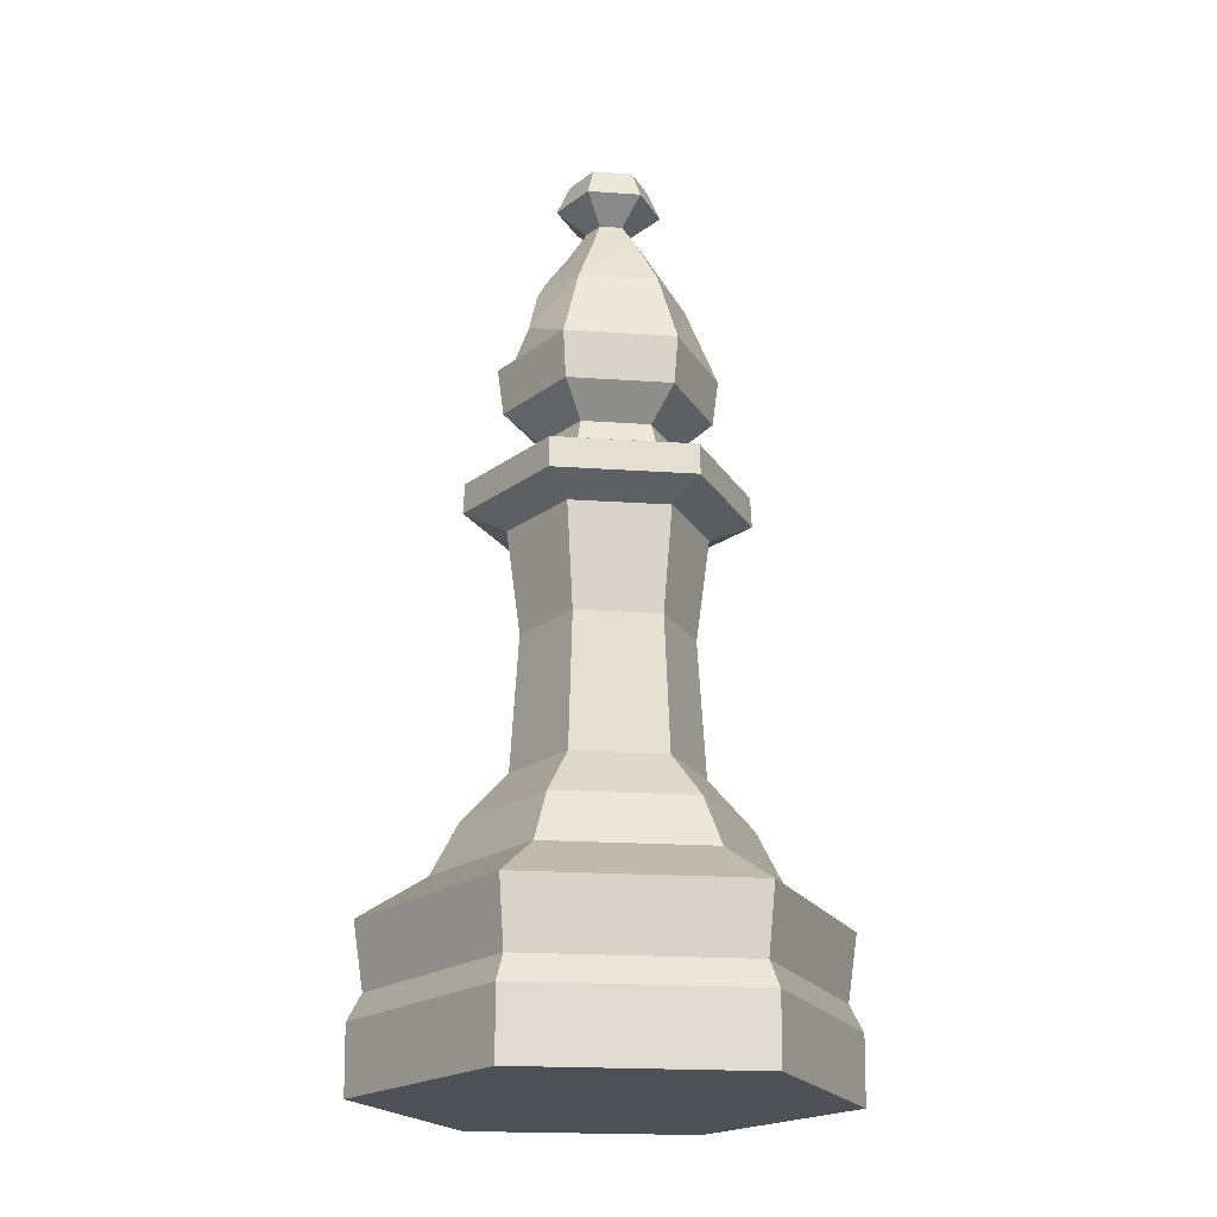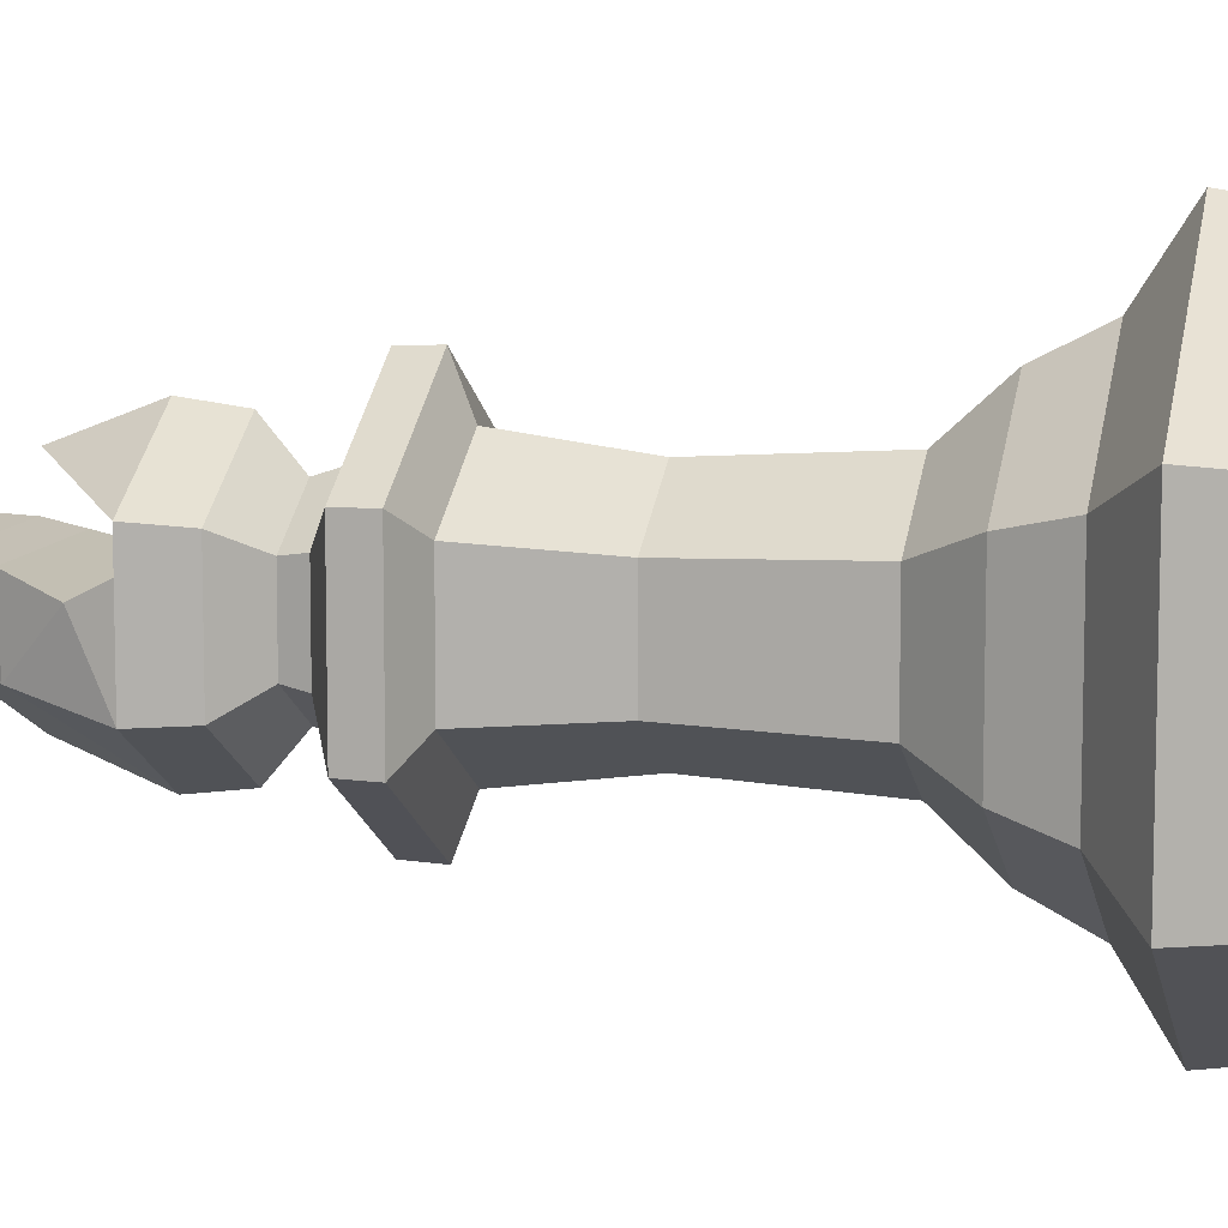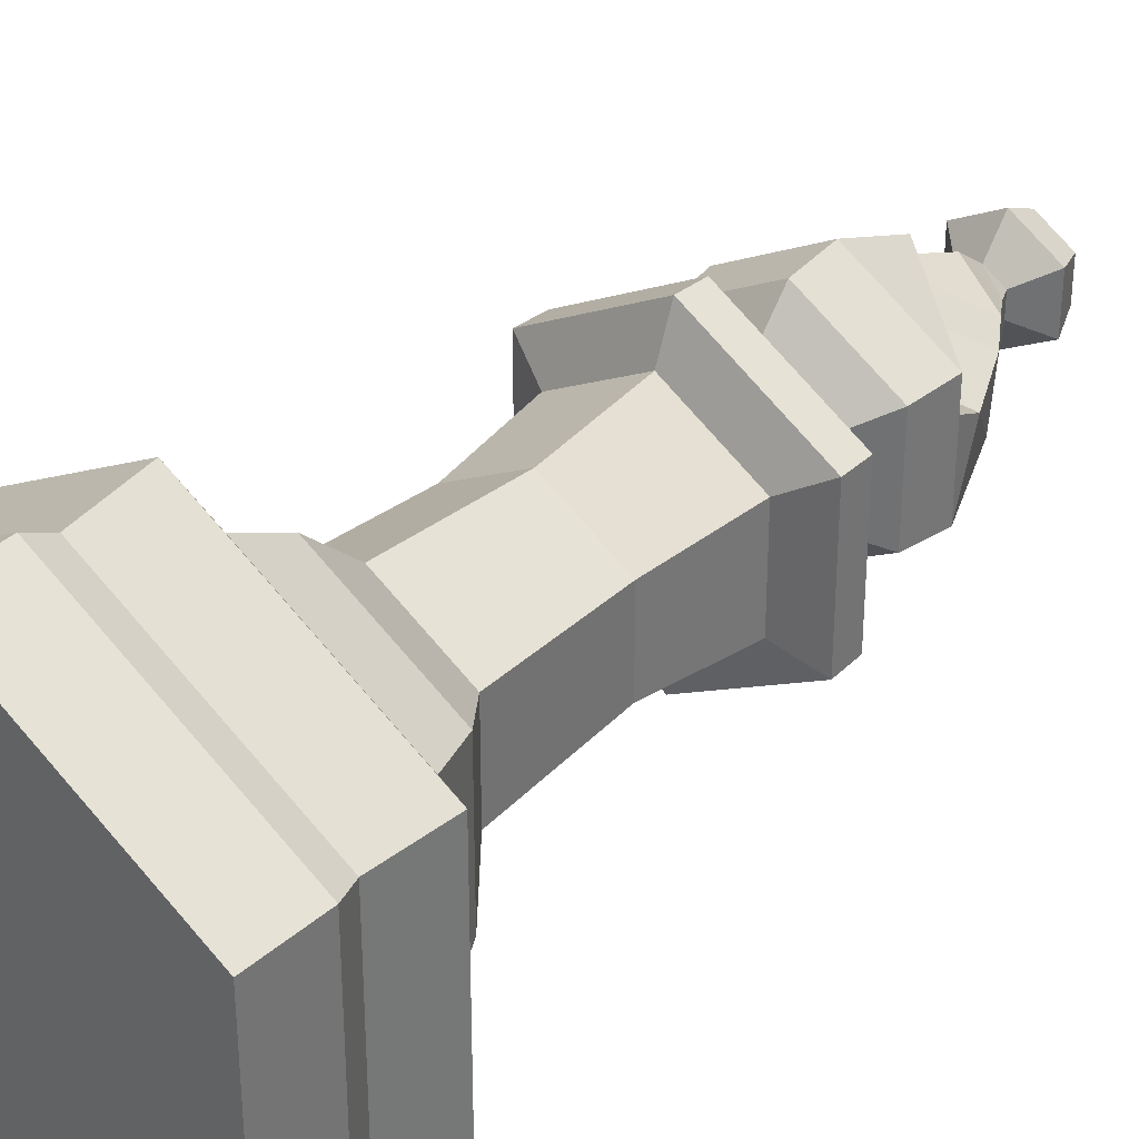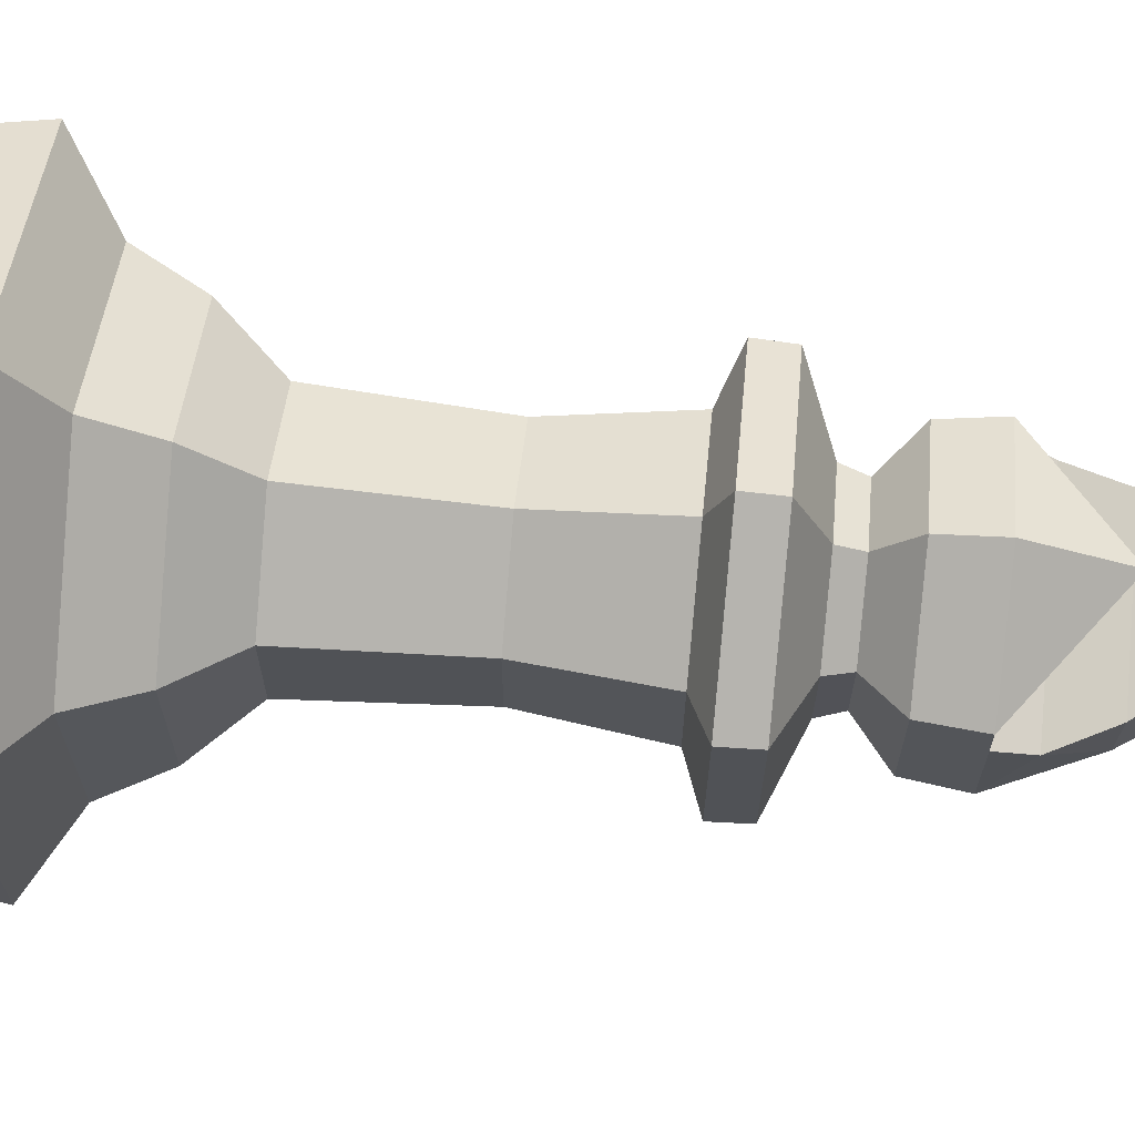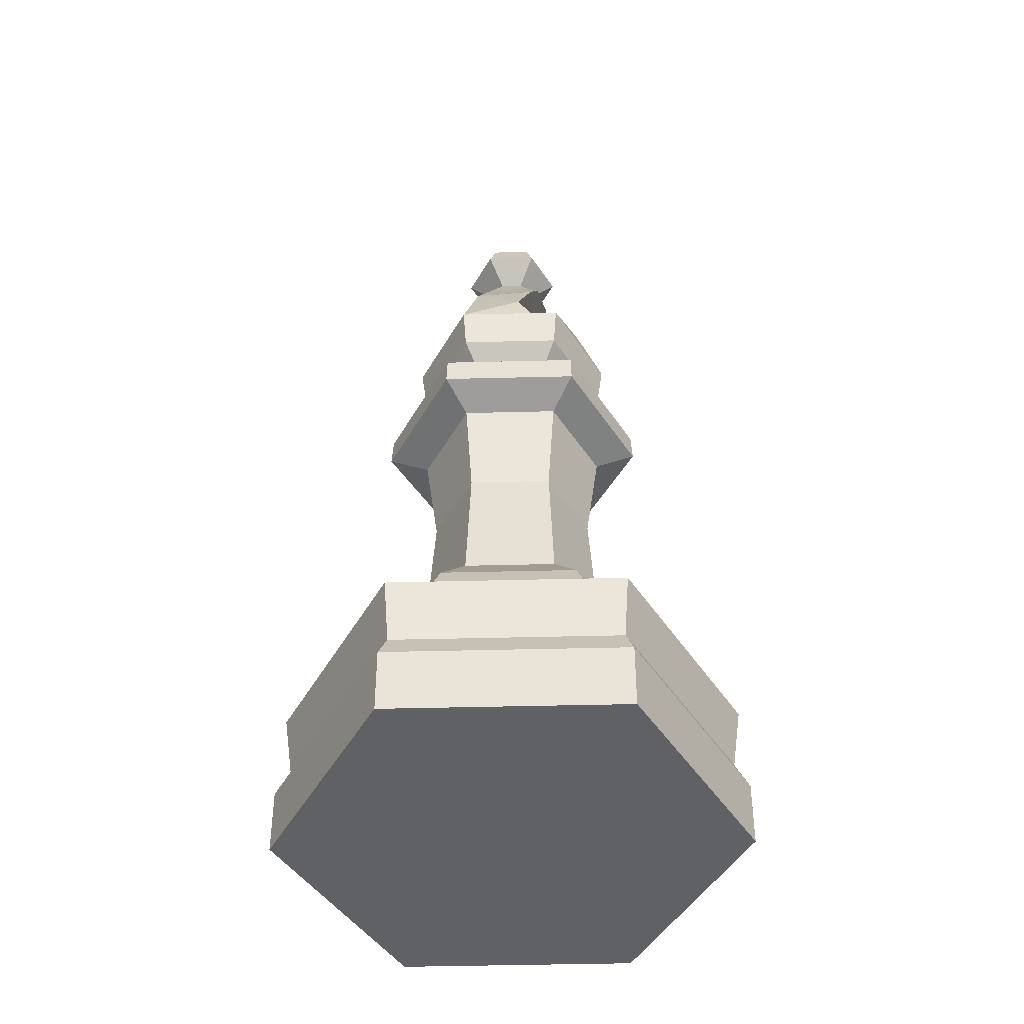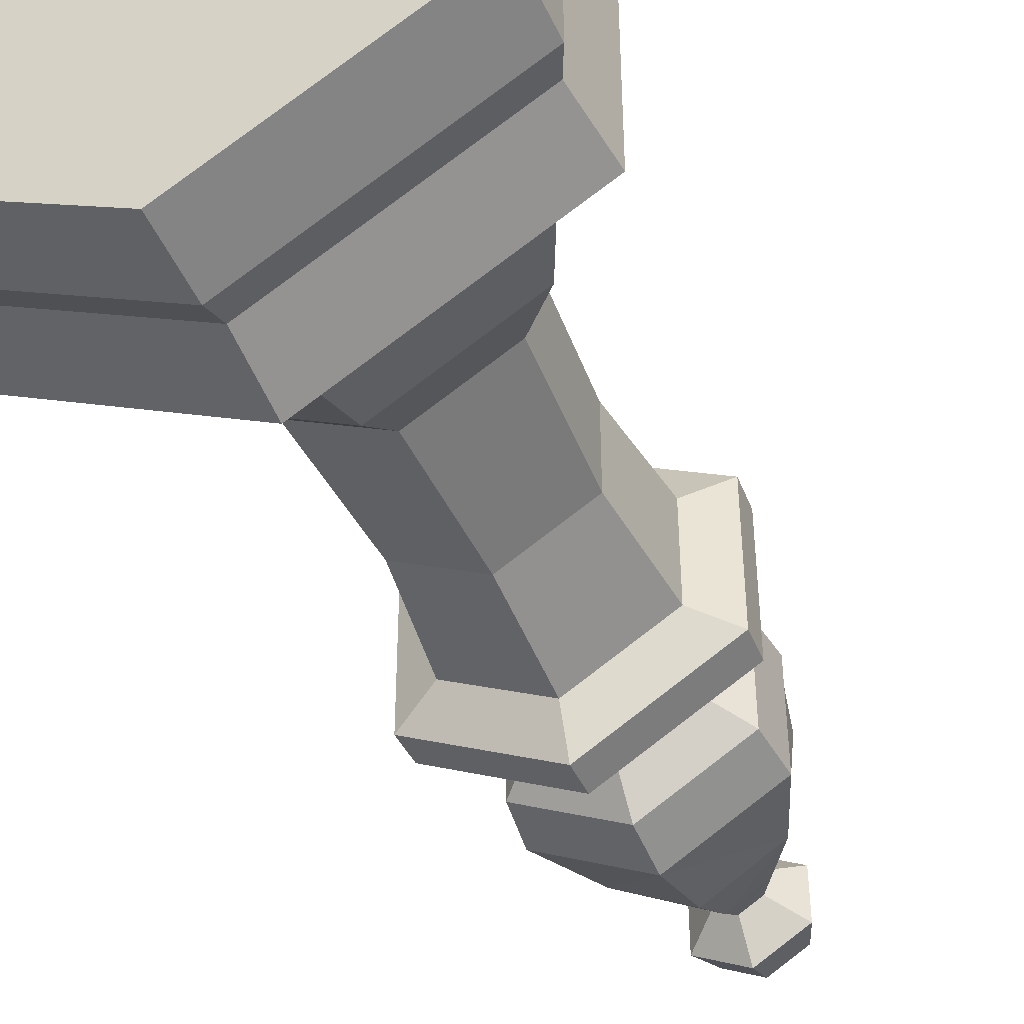
<metadata>
{"format":"obj","ext":"obj","renderer":"f3d","projection":"perspective","resolution":1024,"background":"white","views":[{"elev":-20.3,"azim":142.9,"up":"+Y"},{"elev":9.6,"azim":-76.7,"up":"+Z"},{"elev":35.0,"azim":40.6,"up":"+Z"},{"elev":69.4,"azim":95.6,"up":"+Z"},{"elev":-46.9,"azim":-88.4,"up":"+Y"},{"elev":-46.6,"azim":23.4,"up":"+Z"}]}
</metadata>
<code>
o Bishop
v 0.5 0 0.9875
v 0.5 0.1411 0.9899
v 0.5 0.5277 0.7883
v 0.5 0.1957 0.9614
v 0.5 0.629 0.6948
v 0.5 1.169 0.796
v 0.5 1.134 0.7065
v 0.5 0.4204 0.8443
v 0.5 0.3343 0.9825
v 0.5 0.916 0.6776
v 0.5 1.233 0.7932
v 0.5 1.288 0.6568
v 0.5 1.823 0.5476
v 0.5 1.937 0.5823
v 0.5 1.764 0.5919
v 0.5 1.65 0.6686
v 0.5 1.492 0.7307
v 0.5 1.394 0.718
v 0.5 1.33 0.643
v 0.5 1.874 0.6111
v 0.5 1.957 0.5
v 0.5 0 0.0125
v 0.5 0.1411 0.01013
v 0.5 0.5277 0.2117
v 0.5 0.1957 0.03861
v 0.5 0.629 0.3052
v 0.5 1.169 0.204
v 0.5 1.134 0.2935
v 0.5 0.4204 0.1557
v 0.5 0.3343 0.01753
v 0.5 0.916 0.3224
v 0.5 1.233 0.2068
v 0.5 1.288 0.3432
v 0.5 1.823 0.4524
v 0.5 1.937 0.4177
v 0.5 1.764 0.4081
v 0.5 1.65 0.3328
v 0.5 1.492 0.2693
v 0.5 1.394 0.282
v 0.5 1.33 0.357
v 0.5 1.874 0.3889
v 0.5 0 0.5
v 0.07781 0 0.2562
v 0.07576 0.1411 0.2551
v 0.2503 0.5277 0.3558
v 0.1004 0.1957 0.2693
v 0.3313 0.629 0.4026
v 0.2437 1.169 0.352
v 0.3211 1.134 0.3967
v 0.2019 0.4204 0.3279
v 0.08217 0.3343 0.2588
v 0.3462 0.916 0.4112
v 0.2461 1.233 0.3534
v 0.3642 1.288 0.4216
v 0.4588 1.823 0.4762
v 0.4287 1.937 0.4589
v 0.4267 1.764 0.454
v 0.3609 1.65 0.4168
v 0.3002 1.492 0.3847
v 0.3112 1.394 0.391
v 0.3762 1.33 0.4285
v 0.4038 1.874 0.4445
v 0.07781 0 0.7438
v 0.07576 0.1411 0.7449
v 0.2503 0.5277 0.6442
v 0.1004 0.1957 0.7307
v 0.3313 0.629 0.5974
v 0.2437 1.169 0.648
v 0.3211 1.134 0.6033
v 0.2019 0.4204 0.6721
v 0.08217 0.3343 0.7412
v 0.3462 0.916 0.5888
v 0.2461 1.233 0.6466
v 0.3642 1.288 0.5784
v 0.4588 1.823 0.5238
v 0.4287 1.937 0.5411
v 0.4267 1.764 0.546
v 0.3002 1.492 0.6153
v 0.3112 1.394 0.609
v 0.3762 1.33 0.5715
v 0.4038 1.874 0.5555
v 0.3002 1.492 0.5533
v 0.3518 1.65 0.5516
v 0.3848 1.7 0.5698
v 0.3117 1.555 0.5209
v 0.5 1.492 0.6153
v 0.5 1.492 0.5533
v 0.5 1.555 0.5209
v 0.5 1.65 0.5516
v 0.5 1.7 0.5698
v 0.9222 0 0.2562
v 0.9242 0.1411 0.2551
v 0.7497 0.5277 0.3558
v 0.8996 0.1957 0.2693
v 0.6687 0.629 0.4026
v 0.7563 1.169 0.352
v 0.6789 1.134 0.3967
v 0.7981 0.4204 0.3279
v 0.9178 0.3343 0.2588
v 0.6538 0.916 0.4112
v 0.7539 1.233 0.3534
v 0.6358 1.288 0.4216
v 0.5412 1.823 0.4762
v 0.5713 1.937 0.4589
v 0.5733 1.764 0.454
v 0.6391 1.65 0.4168
v 0.6998 1.492 0.3847
v 0.6888 1.394 0.391
v 0.6238 1.33 0.4285
v 0.5962 1.874 0.4445
v 0.9222 0 0.7438
v 0.9242 0.1411 0.7449
v 0.7497 0.5277 0.6442
v 0.8996 0.1957 0.7307
v 0.6687 0.629 0.5974
v 0.7563 1.169 0.648
v 0.6789 1.134 0.6033
v 0.7981 0.4204 0.6721
v 0.9178 0.3343 0.7412
v 0.6538 0.916 0.5888
v 0.7539 1.233 0.6466
v 0.6358 1.288 0.5784
v 0.5412 1.823 0.5238
v 0.5713 1.937 0.5411
v 0.5733 1.764 0.546
v 0.6998 1.492 0.6153
v 0.6888 1.394 0.609
v 0.6238 1.33 0.5715
v 0.5962 1.874 0.5555
v 0.6998 1.492 0.5533
v 0.6482 1.65 0.5516
v 0.6152 1.7 0.5698
v 0.6883 1.555 0.5209
f 22 44 23
f 43 64 44
f 63 2 64
f 23 46 25
f 44 66 46
f 64 4 66
f 24 47 26
f 47 65 67
f 65 5 67
f 25 51 30
f 46 71 51
f 66 9 71
f 26 52 31
f 52 67 72
f 67 10 72
f 28 48 27
f 48 69 68
f 69 6 68
f 29 45 24
f 50 65 45
f 70 3 65
f 27 53 32
f 48 73 53
f 68 11 73
f 30 50 29
f 51 70 50
f 70 9 8
f 28 52 49
f 52 69 49
f 72 7 69
f 33 53 54
f 53 74 54
f 73 12 74
f 34 62 41
f 55 81 62
f 81 13 20
f 39 61 60
f 61 79 60
f 80 18 79
f 34 57 55
f 57 75 55
f 77 13 75
f 36 58 57
f 57 84 77
f 77 84 15
f 38 58 37
f 58 85 83
f 39 59 38
f 60 82 59
f 78 18 17
f 33 61 40
f 54 80 61
f 74 19 80
f 22 42 43
f 43 42 63
f 63 42 1
f 35 62 56
f 56 81 76
f 81 14 76
f 21 35 56
f 21 56 76
f 21 76 14
f 16 78 17
f 79 78 82
f 59 82 85
f 58 83 84
f 78 16 86
f 89 84 83
f 88 83 85
f 87 85 82
f 84 90 15
f 78 87 82
f 92 22 23
f 112 91 92
f 112 1 111
f 94 23 25
f 114 92 94
f 4 112 114
f 95 24 26
f 115 93 95
f 115 3 113
f 99 25 30
f 119 94 99
f 9 114 119
f 100 26 31
f 120 95 100
f 10 115 120
f 27 97 28
f 116 97 96
f 116 7 117
f 93 29 24
f 113 98 93
f 3 118 113
f 101 27 32
f 121 96 101
f 11 116 121
f 98 30 29
f 118 99 98
f 118 9 119
f 28 100 31
f 97 120 100
f 7 120 117
f 33 101 32
f 122 101 102
f 12 121 122
f 110 34 41
f 129 103 110
f 20 123 129
f 108 40 39
f 108 128 109
f 18 128 127
f 34 105 36
f 123 105 103
f 13 125 123
f 36 106 37
f 105 132 106
f 125 15 132
f 106 38 37
f 106 133 107
f 107 39 38
f 130 108 107
f 126 18 127
f 109 33 40
f 128 102 109
f 19 122 128
f 22 91 42
f 91 111 42
f 111 1 42
f 35 110 41
f 104 129 110
f 14 129 124
f 21 104 35
f 21 124 104
f 21 14 124
f 16 17 126
f 127 130 126
f 107 133 130
f 106 132 131
f 126 86 16
f 132 89 131
f 131 88 133
f 133 87 130
f 132 15 90
f 87 126 130
f 22 43 44
f 43 63 64
f 63 1 2
f 23 44 46
f 44 64 66
f 64 2 4
f 24 45 47
f 47 45 65
f 65 3 5
f 25 46 51
f 46 66 71
f 66 4 9
f 26 47 52
f 52 47 67
f 67 5 10
f 28 49 48
f 48 49 69
f 69 7 6
f 29 50 45
f 50 70 65
f 70 8 3
f 27 48 53
f 48 68 73
f 68 6 11
f 30 51 50
f 51 71 70
f 70 71 9
f 28 31 52
f 52 72 69
f 72 10 7
f 33 32 53
f 53 73 74
f 73 11 12
f 34 55 62
f 55 75 81
f 81 75 13
f 39 40 61
f 61 80 79
f 80 19 18
f 34 36 57
f 57 77 75
f 77 15 13
f 36 37 58
f 57 58 84
f 38 59 58
f 58 59 85
f 39 60 59
f 60 79 82
f 78 79 18
f 33 54 61
f 54 74 80
f 74 12 19
f 35 41 62
f 56 62 81
f 81 20 14
f 89 90 84
f 88 89 83
f 87 88 85
f 78 86 87
f 92 91 22
f 112 111 91
f 112 2 1
f 94 92 23
f 114 112 92
f 4 2 112
f 95 93 24
f 115 113 93
f 115 5 3
f 99 94 25
f 119 114 94
f 9 4 114
f 100 95 26
f 120 115 95
f 10 5 115
f 27 96 97
f 116 117 97
f 116 6 7
f 93 98 29
f 113 118 98
f 3 8 118
f 101 96 27
f 121 116 96
f 11 6 116
f 98 99 30
f 118 119 99
f 118 8 9
f 28 97 100
f 97 117 120
f 7 10 120
f 33 102 101
f 122 121 101
f 12 11 121
f 110 103 34
f 129 123 103
f 20 13 123
f 108 109 40
f 108 127 128
f 18 19 128
f 34 103 105
f 123 125 105
f 13 15 125
f 36 105 106
f 105 125 132
f 106 107 38
f 106 131 133
f 107 108 39
f 130 127 108
f 126 17 18
f 109 102 33
f 128 122 102
f 19 12 122
f 35 104 110
f 104 124 129
f 14 20 129
f 132 90 89
f 131 89 88
f 133 88 87
f 87 86 126

</code>
